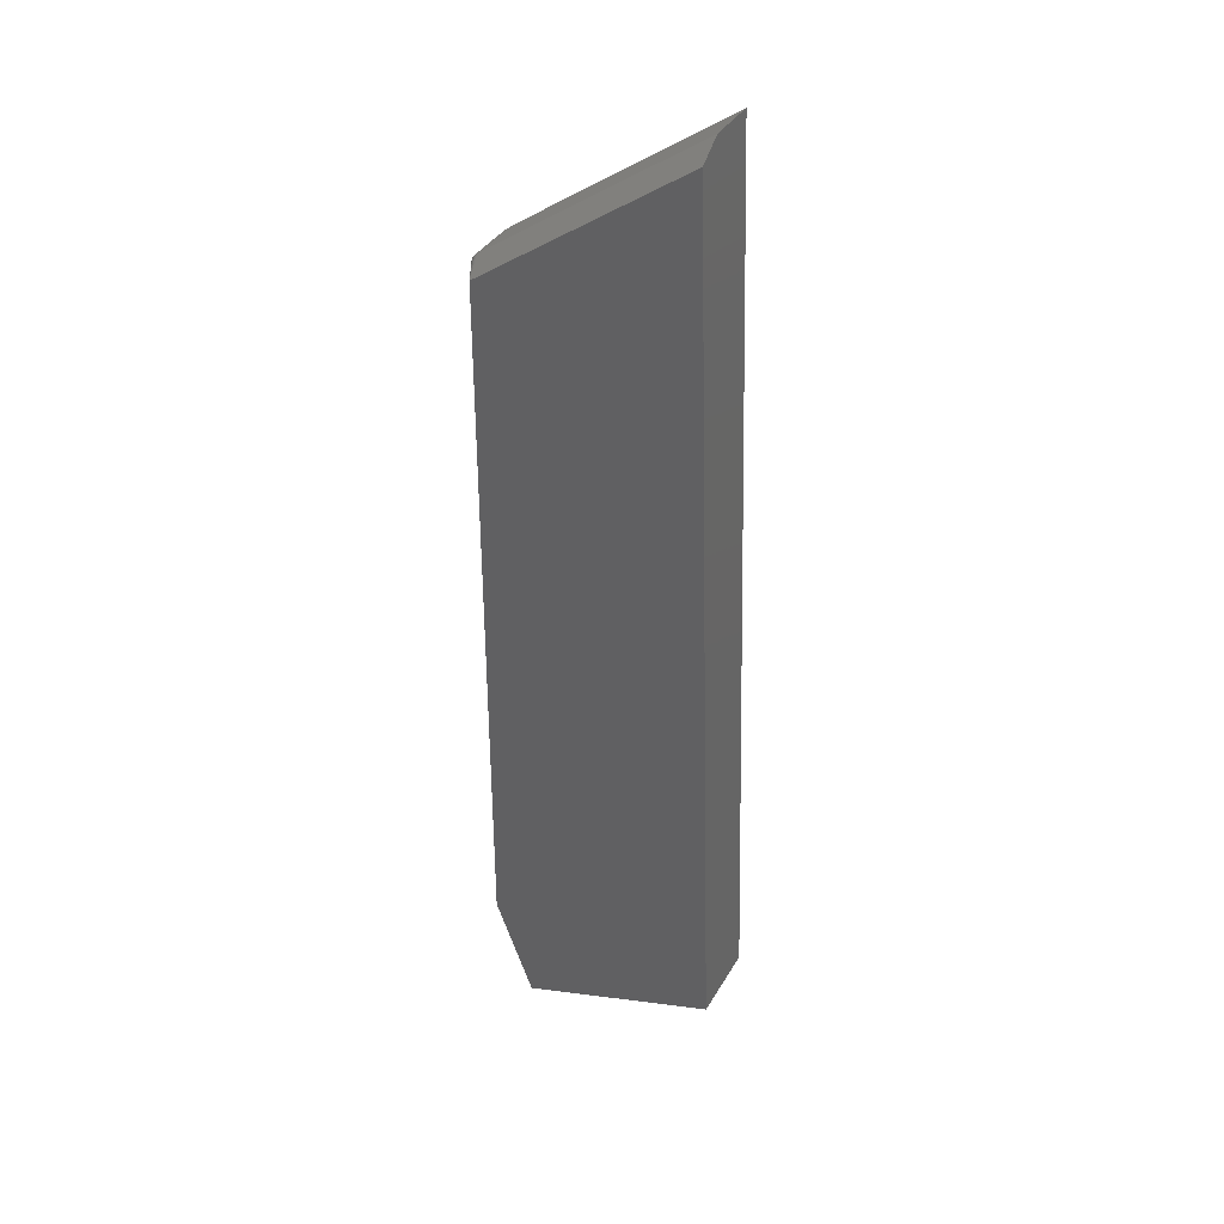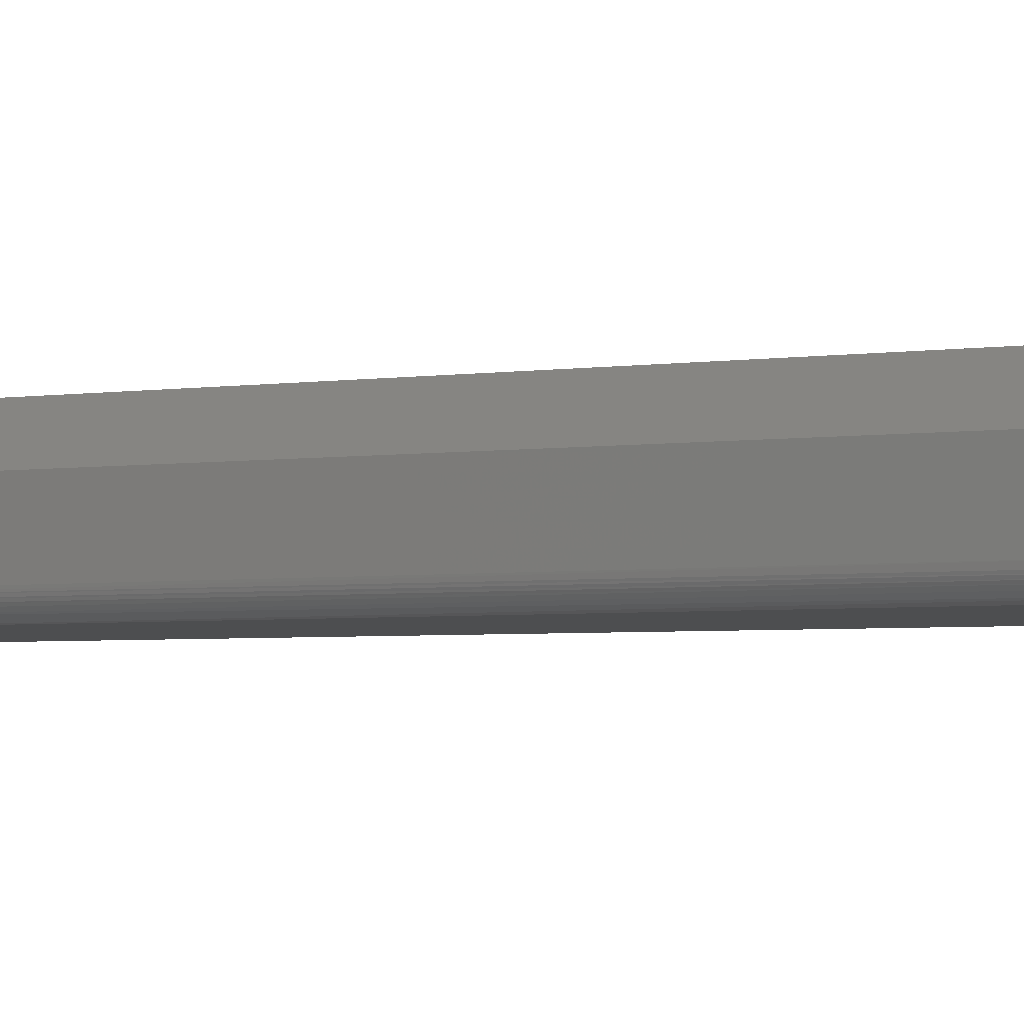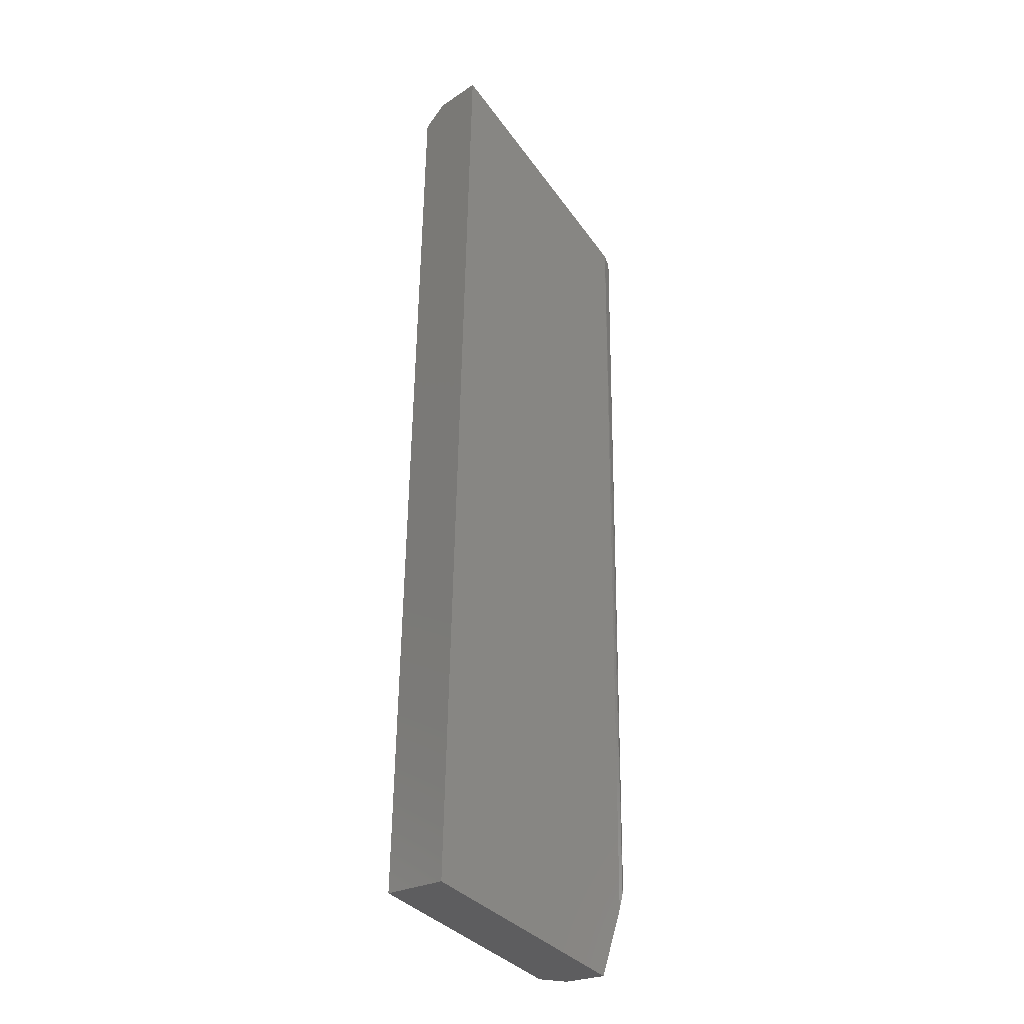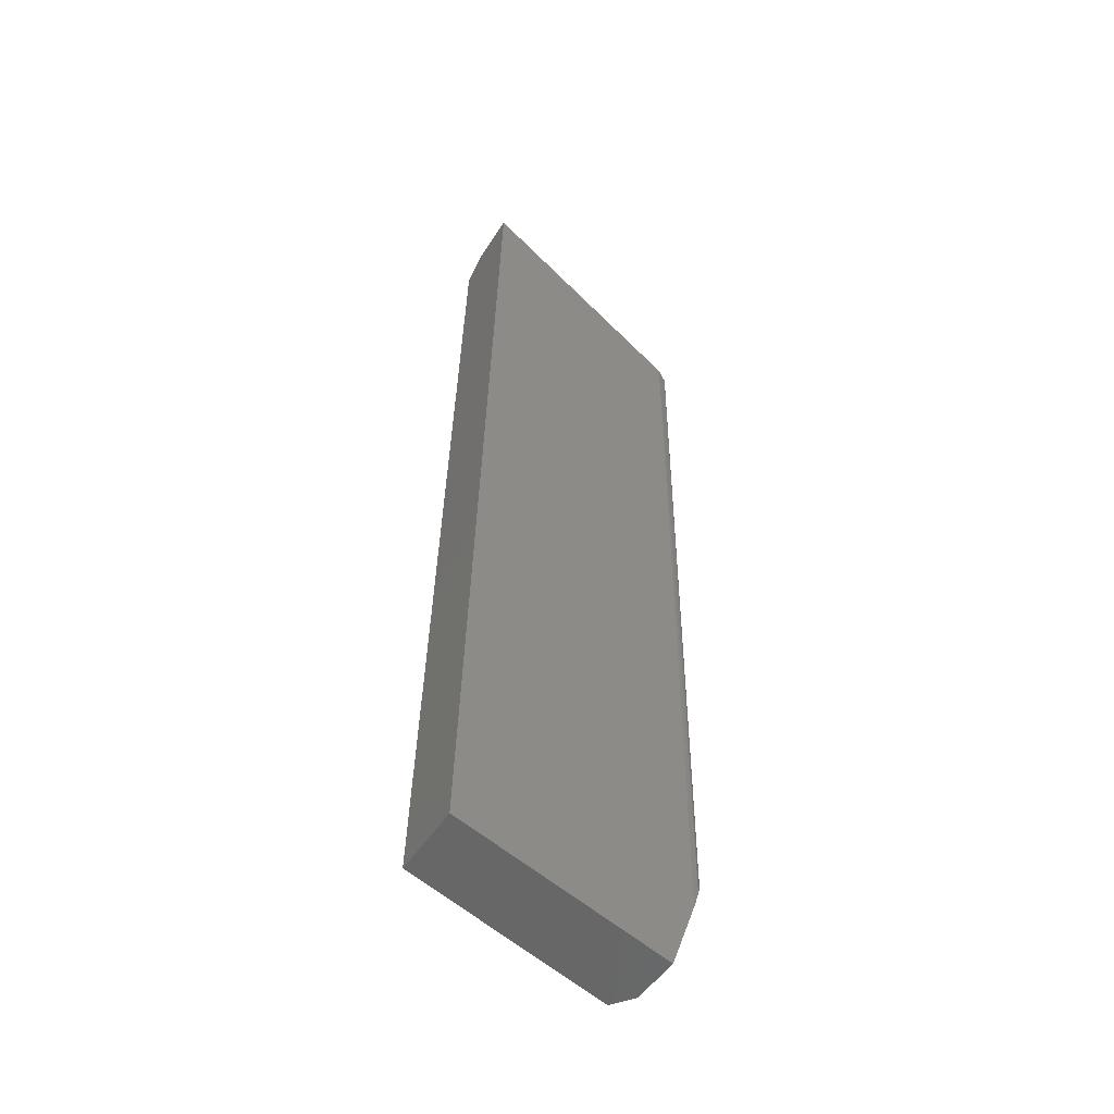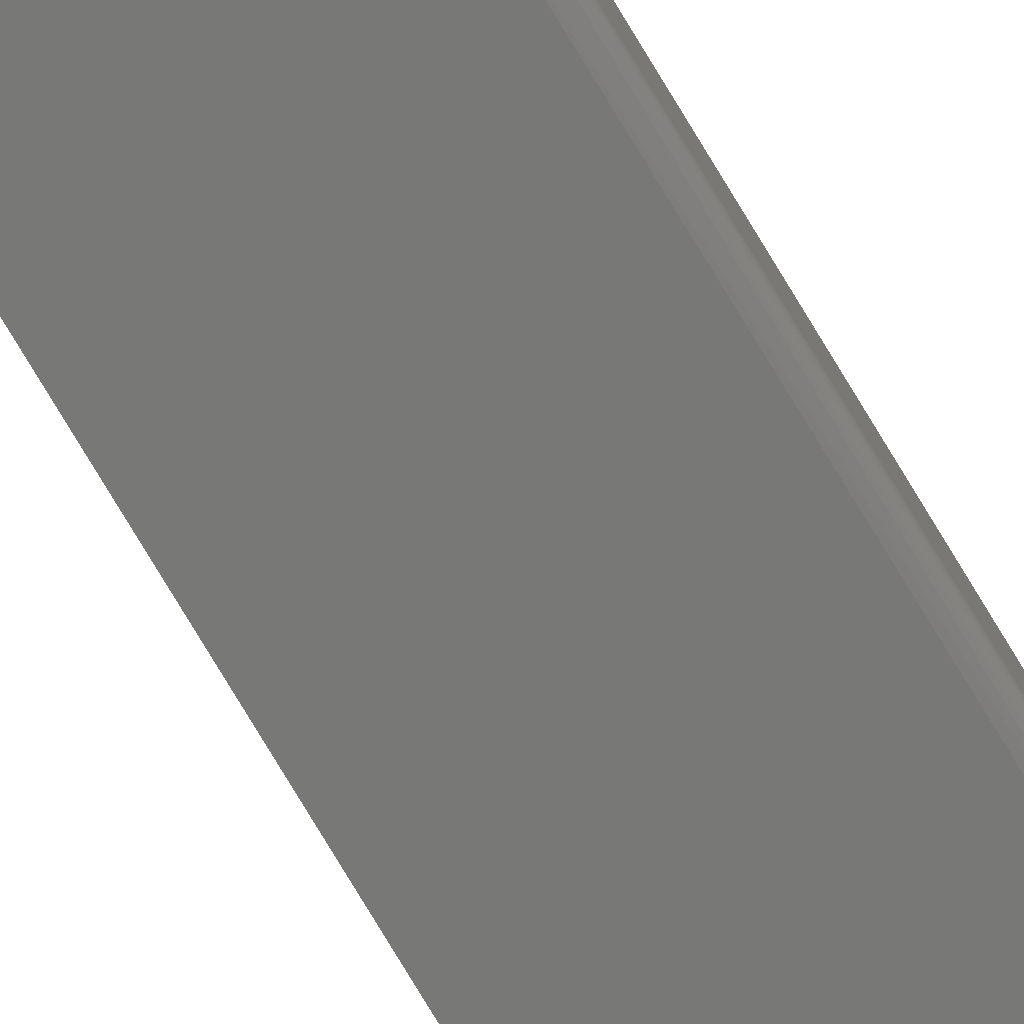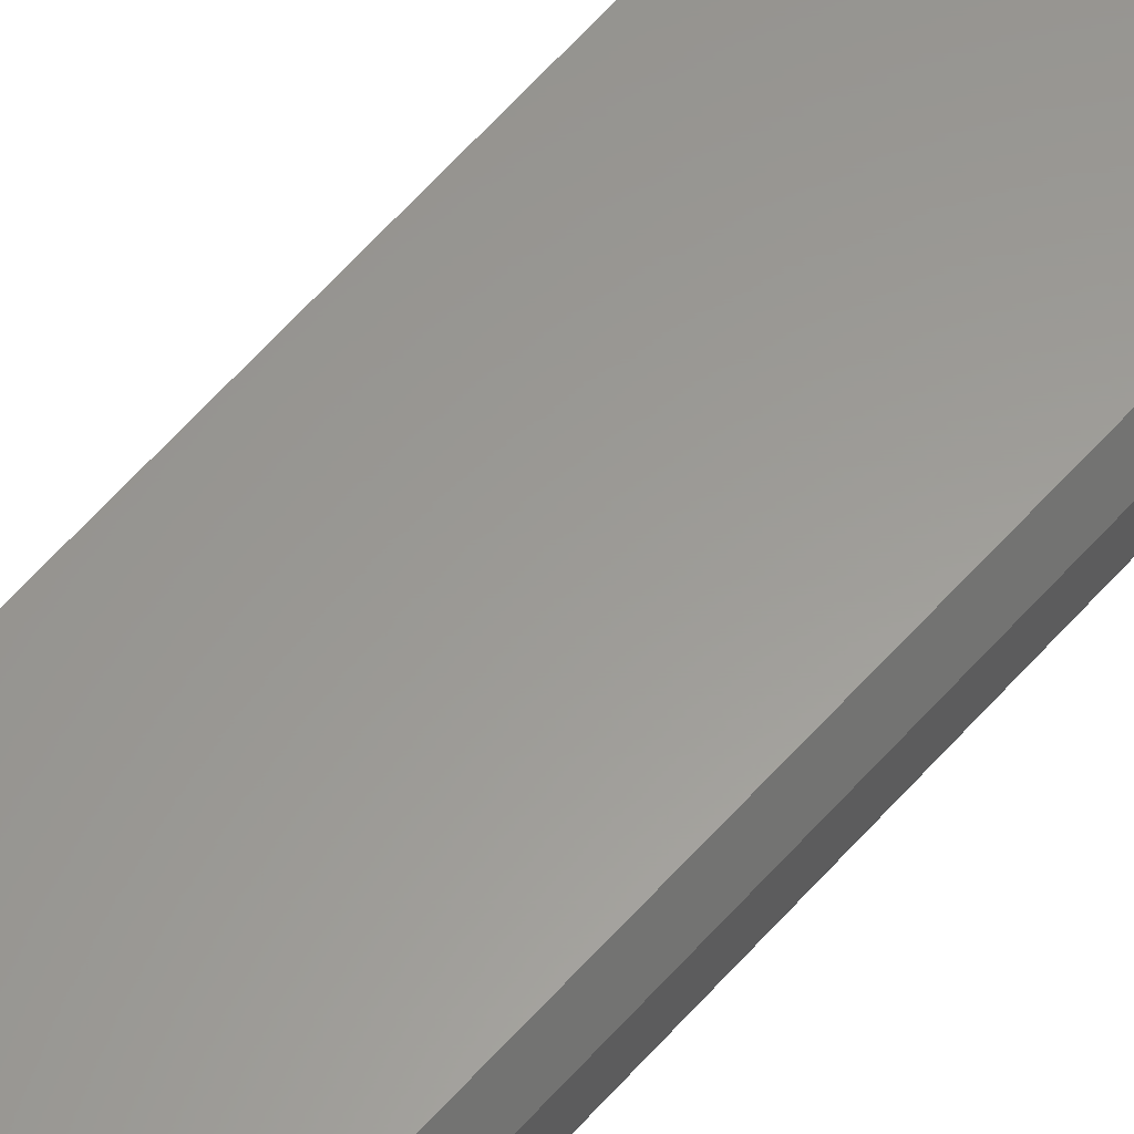
<metadata>
{"format":"stl","ext":"stl","renderer":"f3d","projection":"perspective","resolution":1024,"background":"white","views":[{"elev":36.5,"azim":-153.2,"up":"+Z"},{"elev":-2.6,"azim":125.8,"up":"+Y"},{"elev":-22.5,"azim":-41.7,"up":"+Z"},{"elev":-48.5,"azim":-30.9,"up":"+Z"},{"elev":-70.5,"azim":31.1,"up":"+Y"},{"elev":59.8,"azim":41.6,"up":"+Y"}]}
</metadata>
<code>
# stl→obj: 34 verts, 64 faces
v -0.4874 -0.01562 0.2425
v -0.4876 -0.04095 0.2406
v -0.4875 -0.01562 0.2411
v -0.4874 -0.03906 0.2425
v -0.4879 -0.01562 0.2398
v -0.4874 -0.03906 0.6564
v -0.4876 -0.01562 0.6579
v -0.4875 -0.04021 0.6576
v -0.4874 -0.01562 0.6564
v -0.4908 -0.01562 0.6629
v -0.4896 -0.04452 0.6619
v -0.4896 -0.01562 0.6619
v -0.4952 -0.04688 0.666
v -0.4887 -0.04337 0.6607
v -0.4887 -0.01562 0.6607
v -0.4882 -0.04238 0.6598
v -0.488 -0.01562 0.6594
v -0.4878 -0.04135 0.6587
v -0.5172 1.079e-17 0.182
v -0.6328 0 0.2188
v -0.4952 1.659e-17 0.2425
v -0.6163 3.08e-17 0.7407
v -0.4952 3.957e-17 0.6564
v -0.616 -0.04688 0.75
v -0.616 -0.01562 0.75
v -0.4883 -0.04266 0.2387
v -0.4879 -0.04173 0.2398
v -0.4887 -0.04342 0.2375
v -0.4896 -0.04445 0.2352
v -0.4916 -0.046 0.2295
v -0.4952 -0.04688 0.2196
v -0.5098 -0.04688 0.1796
v -0.5098 -0.01562 0.1796
v -0.6328 -0.04688 0.2188
f 1 2 3
f 1 4 2
f 5 3 2
f 6 7 8
f 6 9 7
f 10 11 12
f 10 13 11
f 11 14 12
f 12 14 15
f 14 16 15
f 15 16 17
f 16 18 8
f 17 16 8
f 17 8 7
f 19 20 21
f 21 20 22
f 21 22 23
f 13 10 24
f 24 10 25
f 4 1 6
f 6 1 9
f 2 26 5
f 26 2 27
f 5 26 28
f 5 28 29
f 5 29 30
f 5 30 31
f 5 31 32
f 5 32 33
f 20 34 22
f 22 34 24
f 22 24 25
f 34 20 32
f 32 20 19
f 32 19 33
f 33 19 5
f 5 19 21
f 10 23 25
f 25 23 22
f 23 10 12
f 23 12 15
f 23 15 17
f 23 17 7
f 23 7 9
f 1 21 9
f 9 21 23
f 1 3 21
f 3 5 21
f 13 24 31
f 31 24 34
f 31 34 32
f 4 8 2
f 4 6 8
f 13 30 11
f 13 31 30
f 18 16 26
f 16 14 28
f 16 28 26
f 28 14 11
f 28 11 29
f 30 29 11
f 27 2 8
f 27 8 18
f 27 18 26

</code>
